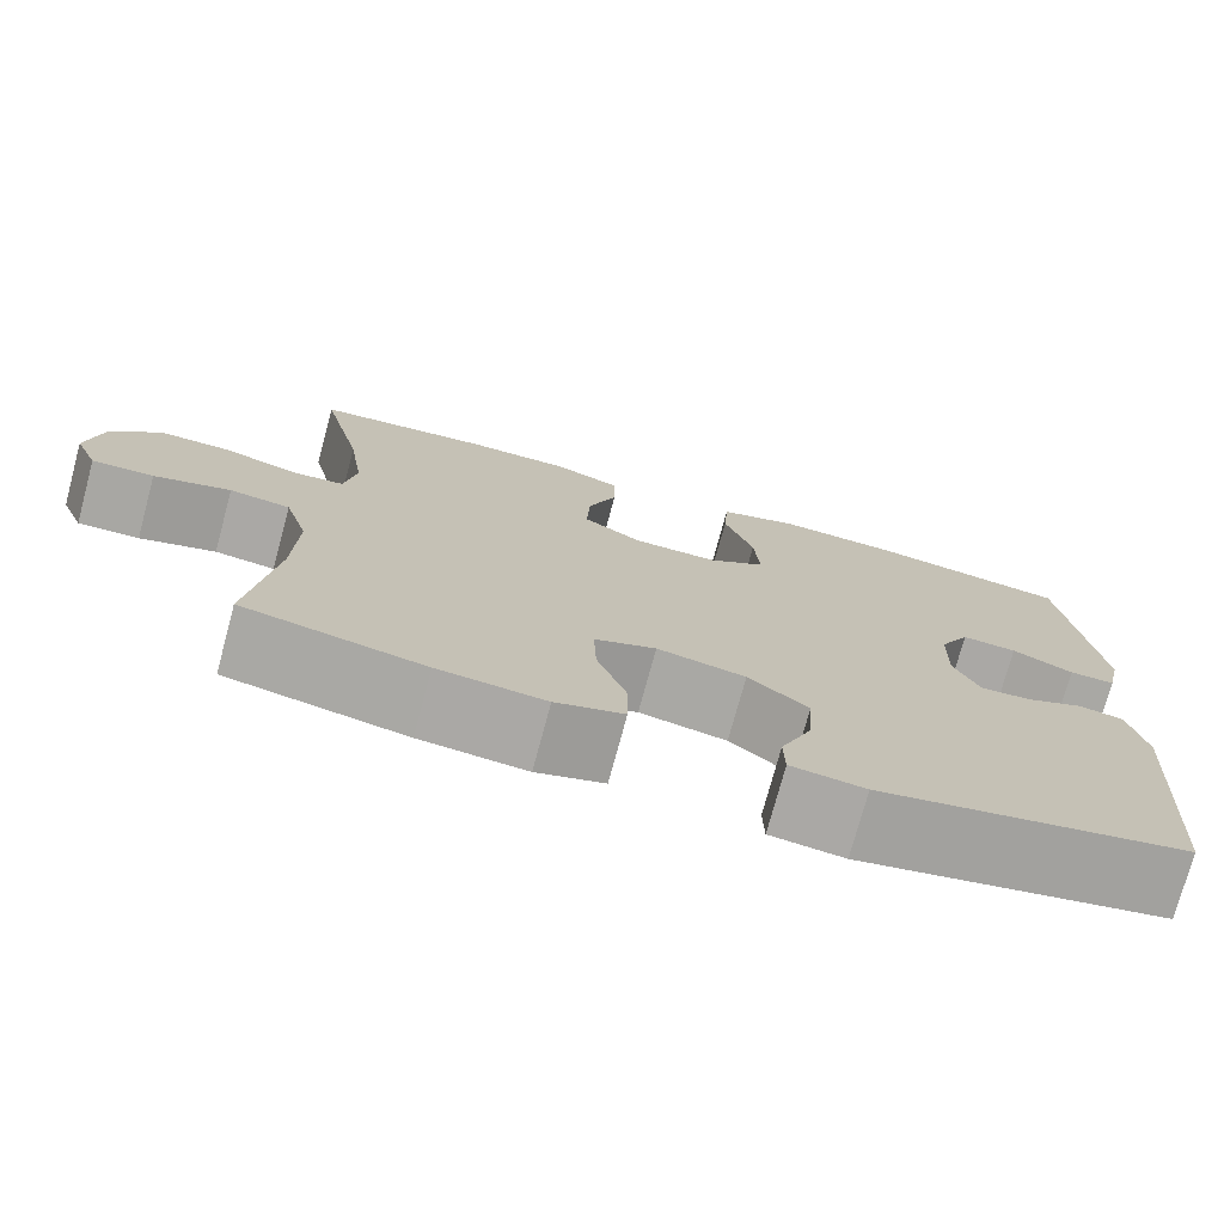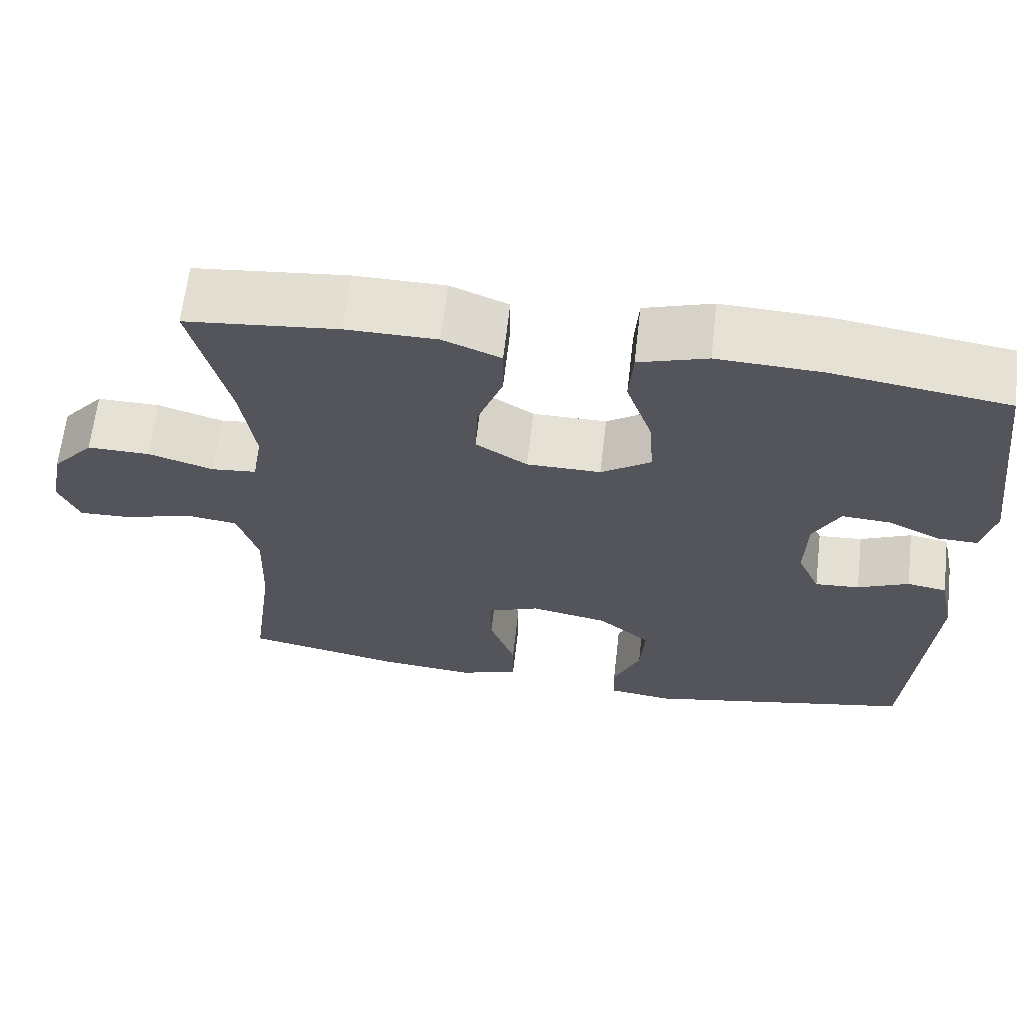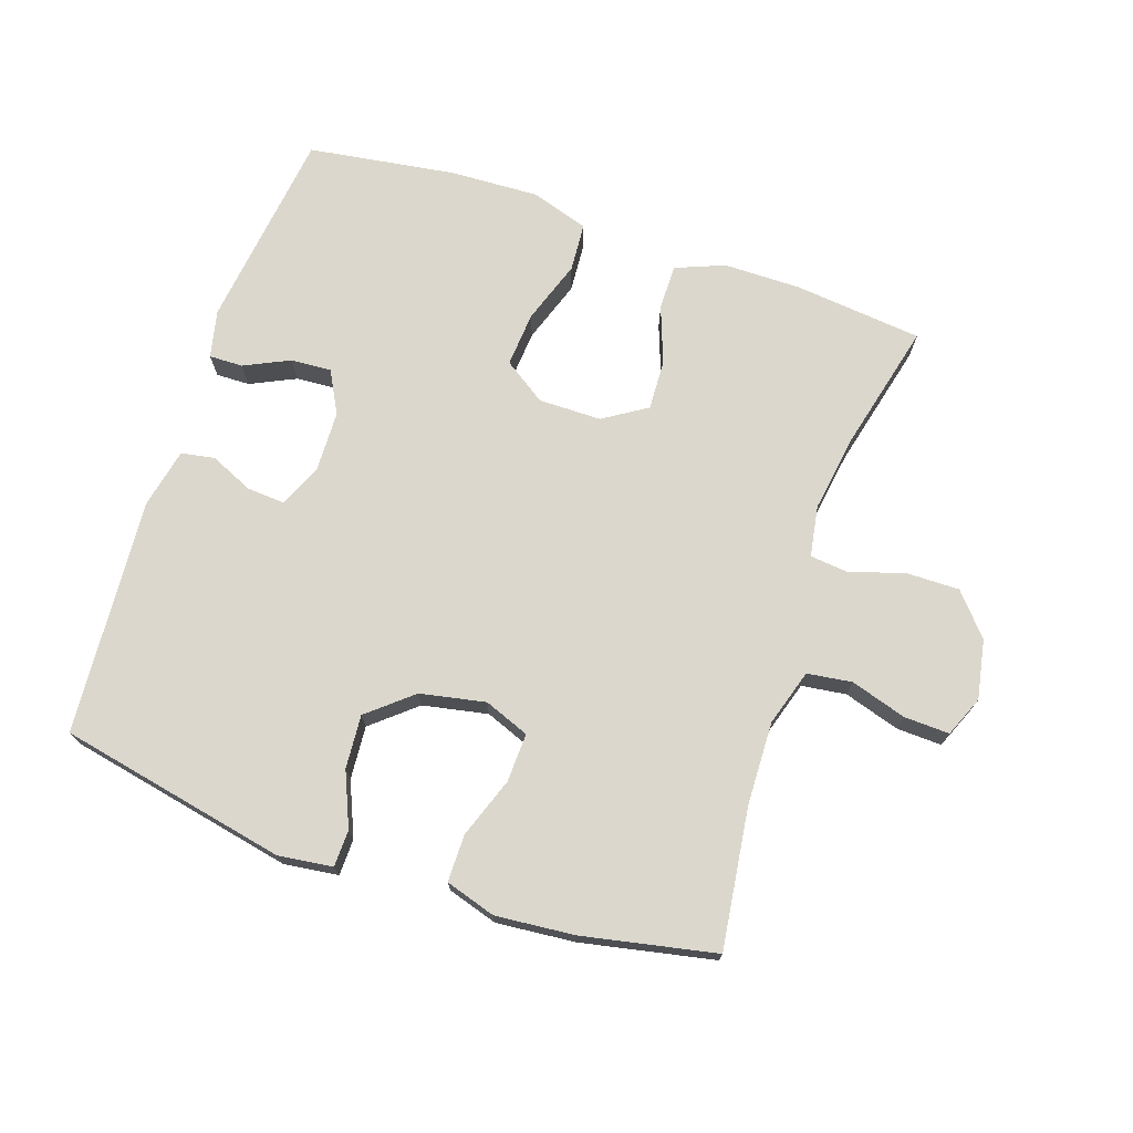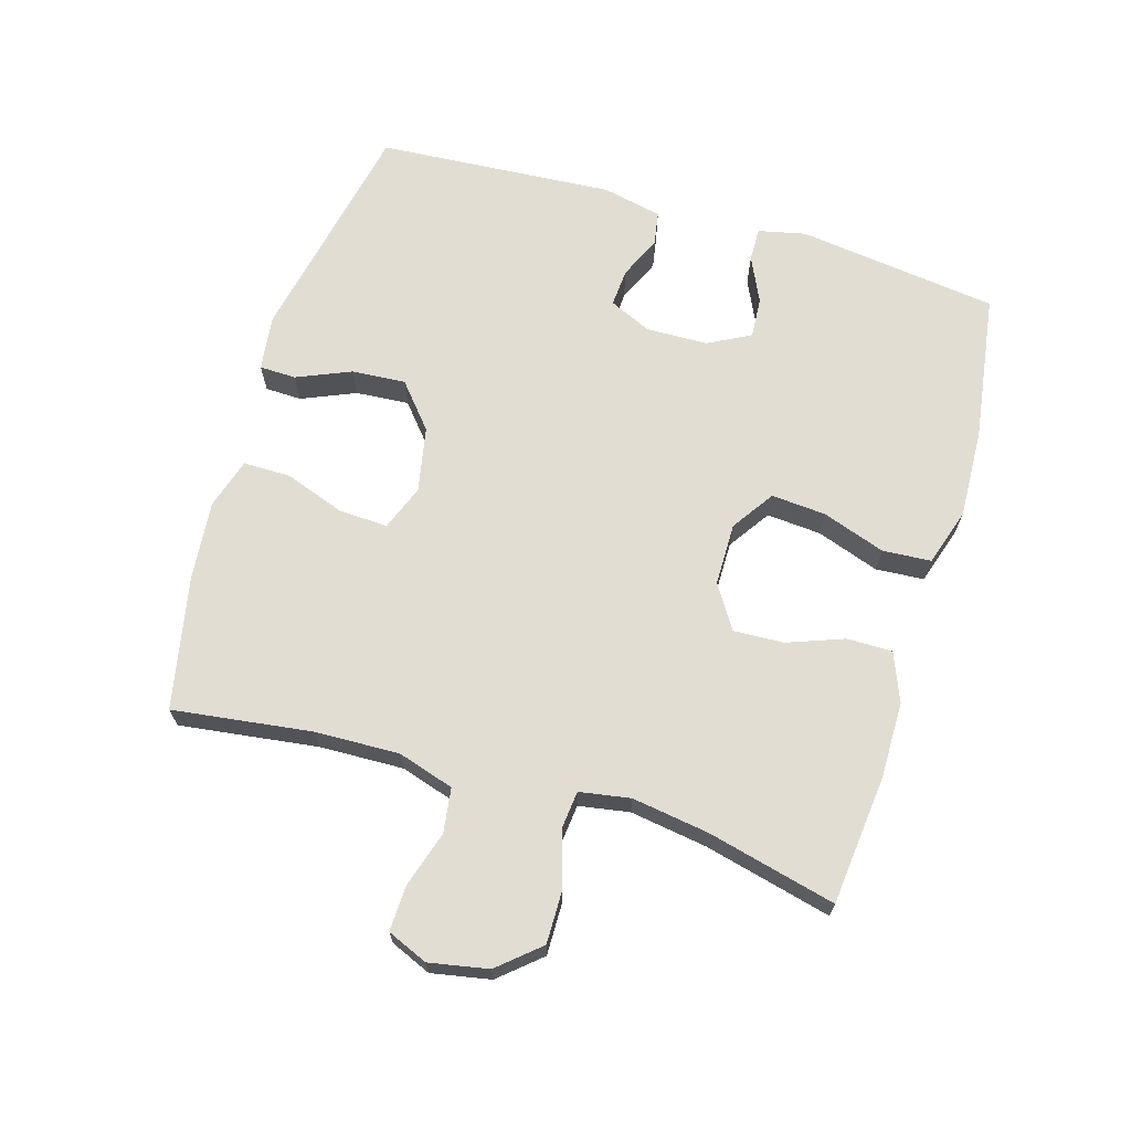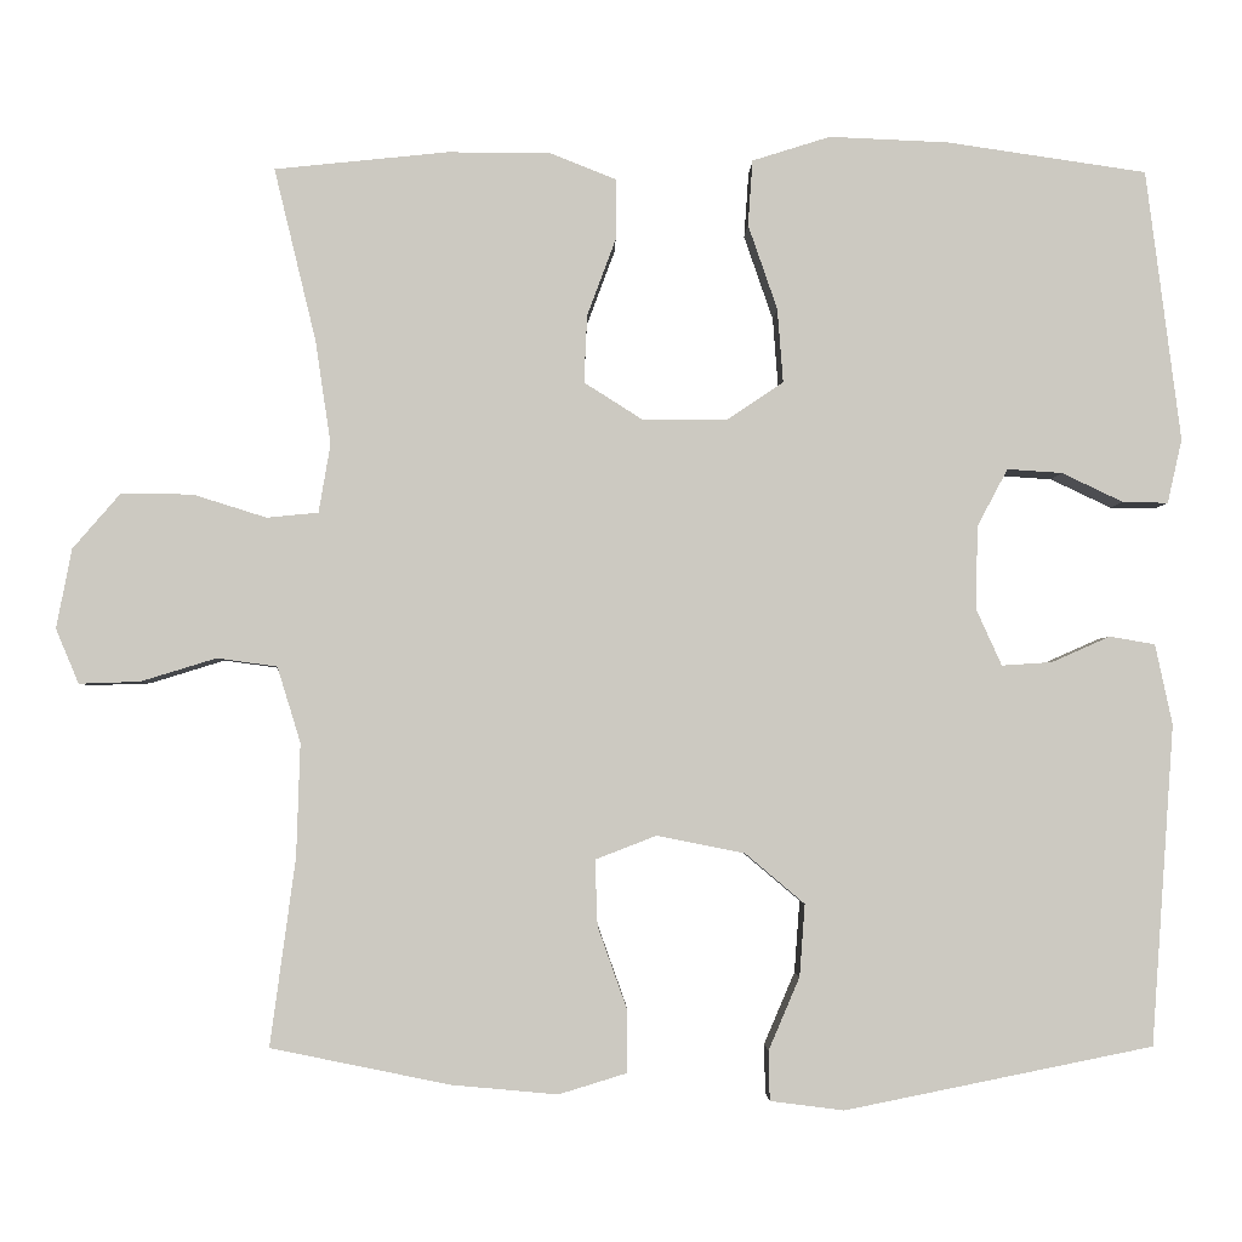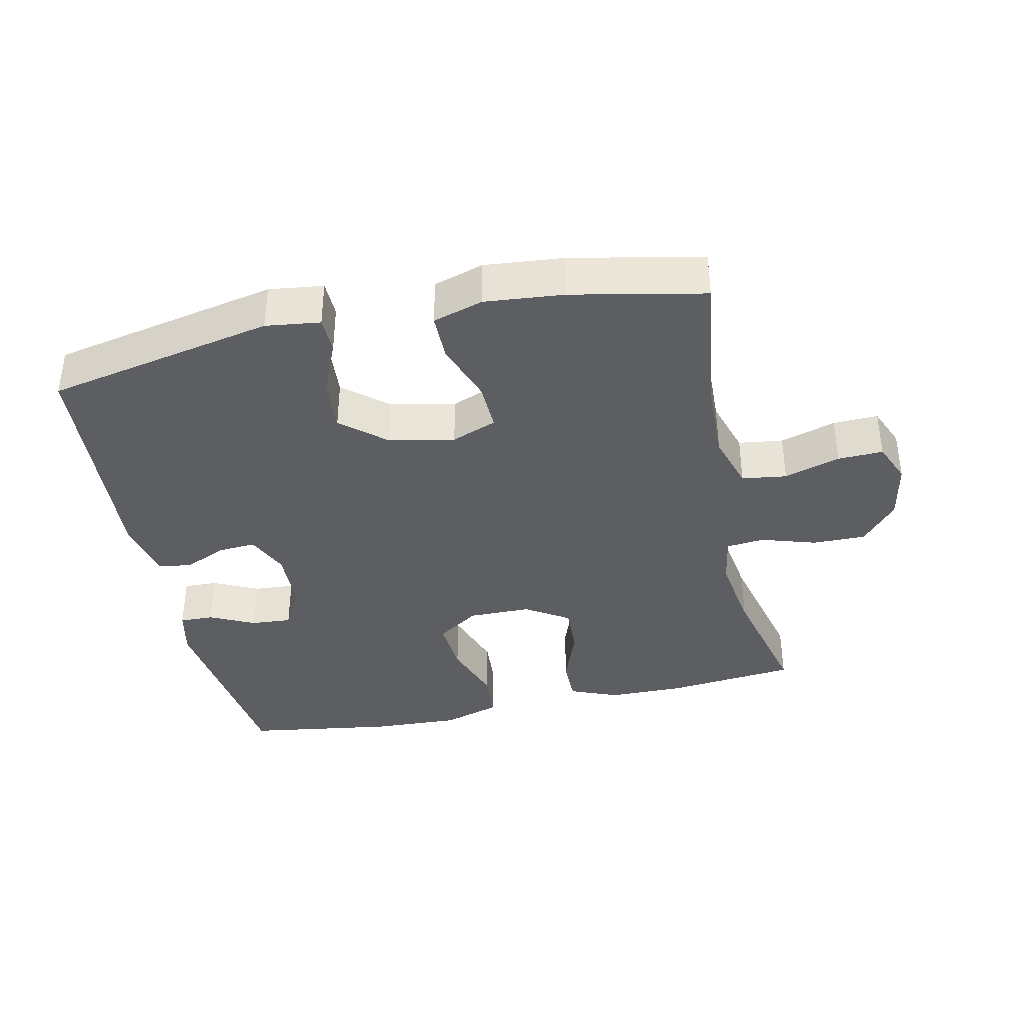
<metadata>
{"format":"obj","ext":"obj","renderer":"f3d","projection":"perspective","resolution":1024,"background":"white","views":[{"elev":-74.8,"azim":-15.1,"up":"+Z"},{"elev":64.6,"azim":6.6,"up":"+Z"},{"elev":72.8,"azim":-161.3,"up":"+Y"},{"elev":68.1,"azim":-73.3,"up":"+Y"},{"elev":-2.8,"azim":-1.0,"up":"+Z"},{"elev":-38.1,"azim":-167.8,"up":"+Y"}]}
</metadata>
<code>
o path362_path362.001
v -0.2744 0.0375 -0.533
v -0.1527 0.0375 -0.5441
v -0.07522 0.0375 -0.5203
v -0.07518 0.0375 -0.4477
v -0.1084 0.0375 -0.3545
v -0.1113 0.0375 -0.2792
v -0.0414 0.0375 -0.2522
v 0.05913 0.0375 -0.2721
v 0.1271 0.0375 -0.3295
v 0.1209 0.0375 -0.4121
v 0.08537 0.0375 -0.4954
v 0.08674 0.0375 -0.5519
v 0.171 0.0375 -0.5627
v 0.5225 0.0375 -0.4912
v 0.5486 0.0375 -0.1258
v 0.529 0.0375 -0.03422
v 0.4775 0.0375 -0.0251
v 0.4111 0.0375 -0.05453
v 0.3534 0.0375 -0.05843
v 0.3239 0.0375 0.006617
v 0.3266 0.0375 0.1016
v 0.3613 0.0375 0.1667
v 0.4238 0.0375 0.1624
v 0.4934 0.0375 0.1293
v 0.5453 0.0375 0.1281
v 0.5619 0.0375 0.201
v 0.5225 0.0375 0.5107
v 0.295 0.0375 0.5445
v 0.1588 0.0375 0.5506
v 0.06961 0.0375 0.5226
v 0.06428 0.0375 0.4476
v 0.09769 0.0375 0.3507
v 0.1041 0.0375 0.2663
v 0.03914 0.0375 0.2225
v -0.05732 0.0375 0.2231
v -0.1241 0.0375 0.2655
v -0.1206 0.0375 0.3428
v -0.08781 0.0375 0.4307
v -0.08752 0.0375 0.5001
v -0.1625 0.0375 0.5302
v -0.2805 0.0375 0.5311
v -0.4792 0.0375 0.5107
v -0.4312 0.0375 0.3127
v -0.4135 0.0375 0.1939
v -0.4268 0.0375 0.1156
v -0.4856 0.0375 0.1097
v -0.57 0.0375 0.1362
v -0.6519 0.0375 0.1371
v -0.7066 0.0375 0.07368
v -0.724 0.0375 -0.01725
v -0.6977 0.0375 -0.07975
v -0.6279 0.0375 -0.07727
v -0.5416 0.0375 -0.05065
v -0.4727 0.0375 -0.06007
v -0.4459 0.0375 -0.1468
v -0.4502 0.0375 -0.2763
v -0.4792 0.0375 -0.4912
v -0.2744 -0.0375 -0.533
v -0.1527 -0.0375 -0.5441
v -0.07522 -0.0375 -0.5203
v -0.07518 -0.0375 -0.4477
v -0.1084 -0.0375 -0.3545
v -0.1113 -0.0375 -0.2792
v -0.0414 -0.0375 -0.2522
v 0.05913 -0.0375 -0.2721
v 0.1271 -0.0375 -0.3295
v 0.1209 -0.0375 -0.4121
v 0.08537 -0.0375 -0.4954
v 0.08674 -0.0375 -0.5519
v 0.171 -0.0375 -0.5627
v 0.5225 -0.0375 -0.4912
v 0.5486 -0.0375 -0.1258
v 0.529 -0.0375 -0.03422
v 0.4775 -0.0375 -0.0251
v 0.4111 -0.0375 -0.05453
v 0.3534 -0.0375 -0.05843
v 0.3239 -0.0375 0.006617
v 0.3266 -0.0375 0.1016
v 0.3613 -0.0375 0.1667
v 0.4238 -0.0375 0.1624
v 0.4934 -0.0375 0.1293
v 0.5453 -0.0375 0.1281
v 0.5619 -0.0375 0.201
v 0.5225 -0.0375 0.5107
v 0.295 -0.0375 0.5445
v 0.1588 -0.0375 0.5506
v 0.06961 -0.0375 0.5226
v 0.06428 -0.0375 0.4476
v 0.09769 -0.0375 0.3507
v 0.1041 -0.0375 0.2663
v 0.03914 -0.0375 0.2225
v -0.05732 -0.0375 0.2231
v -0.1241 -0.0375 0.2655
v -0.1206 -0.0375 0.3428
v -0.08781 -0.0375 0.4307
v -0.08752 -0.0375 0.5001
v -0.1625 -0.0375 0.5302
v -0.2805 -0.0375 0.5311
v -0.4792 -0.0375 0.5107
v -0.4312 -0.0375 0.3127
v -0.4135 -0.0375 0.1939
v -0.4268 -0.0375 0.1156
v -0.4856 -0.0375 0.1097
v -0.57 -0.0375 0.1362
v -0.6519 -0.0375 0.1371
v -0.7066 -0.0375 0.07368
v -0.724 -0.0375 -0.01725
v -0.6977 -0.0375 -0.07975
v -0.6279 -0.0375 -0.07727
v -0.5416 -0.0375 -0.05065
v -0.4727 -0.0375 -0.06007
v -0.4459 -0.0375 -0.1468
v -0.4502 -0.0375 -0.2763
v -0.4792 -0.0375 -0.4912
v -0.7066 0.0375 0.07368
v -0.724 0.0375 -0.01725
v -0.6977 0.0375 -0.07975
v -0.6977 0.0375 -0.07975
v -0.6519 0.0375 0.1371
v -0.6279 0.0375 -0.07727
v -0.57 0.0375 0.1362
v -0.5416 0.0375 -0.05065
v -0.4856 0.0375 0.1097
v -0.4727 0.0375 -0.06007
v -0.4727 0.0375 -0.06007
v -0.4268 0.0375 0.1156
v -0.4268 0.0375 0.1156
v -0.4459 0.0375 -0.1468
v -0.4502 0.0375 -0.2763
v -0.4792 0.0375 -0.4912
v -0.4792 0.0375 -0.4912
v -0.4792 0.0375 0.5107
v -0.4792 0.0375 0.5107
v -0.4312 0.0375 0.3127
v -0.4135 0.0375 0.1939
v -0.2805 0.0375 0.5311
v -0.2744 0.0375 -0.533
v -0.1625 0.0375 0.5302
v -0.1527 0.0375 -0.5441
v -0.08752 0.0375 0.5001
v -0.08752 0.0375 0.5001
v -0.1241 0.0375 0.2655
v -0.1241 0.0375 0.2655
v -0.1206 0.0375 0.3428
v -0.1084 0.0375 -0.3545
v -0.1113 0.0375 -0.2792
v -0.1113 0.0375 -0.2792
v -0.07522 0.0375 -0.5203
v -0.07522 0.0375 -0.5203
v -0.05732 0.0375 0.2231
v -0.08781 0.0375 0.4307
v -0.0414 0.0375 -0.2522
v -0.07518 0.0375 -0.4477
v 0.03914 0.0375 0.2225
v 0.05913 0.0375 -0.2721
v 0.1041 0.0375 0.2663
v 0.1041 0.0375 0.2663
v 0.1271 0.0375 -0.3295
v 0.06961 0.0375 0.5226
v 0.06961 0.0375 0.5226
v 0.06428 0.0375 0.4476
v 0.09769 0.0375 0.3507
v 0.1588 0.0375 0.5506
v 0.1209 0.0375 -0.4121
v 0.08537 0.0375 -0.4954
v 0.08674 0.0375 -0.5519
v 0.08674 0.0375 -0.5519
v 0.171 0.0375 -0.5627
v 0.295 0.0375 0.5445
v 0.3239 0.0375 0.006617
v 0.3266 0.0375 0.1016
v 0.3534 0.0375 -0.05843
v 0.3534 0.0375 -0.05843
v 0.3613 0.0375 0.1667
v 0.3613 0.0375 0.1667
v 0.4111 0.0375 -0.05453
v 0.4238 0.0375 0.1624
v 0.4775 0.0375 -0.0251
v 0.5225 0.0375 0.5107
v 0.5225 0.0375 0.5107
v 0.4934 0.0375 0.1293
v 0.529 0.0375 -0.03422
v 0.529 0.0375 -0.03422
v 0.5453 0.0375 0.1281
v 0.5453 0.0375 0.1281
v 0.5225 0.0375 -0.4912
v 0.5225 0.0375 -0.4912
v 0.5486 0.0375 -0.1258
v 0.5619 0.0375 0.201
v -0.7066 -0.0375 0.07368
v -0.724 -0.0375 -0.01725
v -0.6977 -0.0375 -0.07975
v -0.6977 -0.0375 -0.07975
v -0.6519 -0.0375 0.1371
v -0.6279 -0.0375 -0.07727
v -0.57 -0.0375 0.1362
v -0.5416 -0.0375 -0.05065
v -0.4856 -0.0375 0.1097
v -0.4727 -0.0375 -0.06007
v -0.4727 -0.0375 -0.06007
v -0.4268 -0.0375 0.1156
v -0.4268 -0.0375 0.1156
v -0.4459 -0.0375 -0.1468
v -0.4502 -0.0375 -0.2763
v -0.4792 -0.0375 -0.4912
v -0.4792 -0.0375 -0.4912
v -0.4792 -0.0375 0.5107
v -0.4792 -0.0375 0.5107
v -0.4312 -0.0375 0.3127
v -0.4135 -0.0375 0.1939
v -0.2805 -0.0375 0.5311
v -0.2744 -0.0375 -0.533
v -0.1625 -0.0375 0.5302
v -0.1527 -0.0375 -0.5441
v -0.08752 -0.0375 0.5001
v -0.08752 -0.0375 0.5001
v -0.1241 -0.0375 0.2655
v -0.1241 -0.0375 0.2655
v -0.1206 -0.0375 0.3428
v -0.1084 -0.0375 -0.3545
v -0.1113 -0.0375 -0.2792
v -0.1113 -0.0375 -0.2792
v -0.07522 -0.0375 -0.5203
v -0.07522 -0.0375 -0.5203
v -0.05732 -0.0375 0.2231
v -0.08781 -0.0375 0.4307
v -0.0414 -0.0375 -0.2522
v -0.07518 -0.0375 -0.4477
v 0.03914 -0.0375 0.2225
v 0.05913 -0.0375 -0.2721
v 0.1041 -0.0375 0.2663
v 0.1041 -0.0375 0.2663
v 0.1271 -0.0375 -0.3295
v 0.06961 -0.0375 0.5226
v 0.06961 -0.0375 0.5226
v 0.06428 -0.0375 0.4476
v 0.09769 -0.0375 0.3507
v 0.1588 -0.0375 0.5506
v 0.1209 -0.0375 -0.4121
v 0.08537 -0.0375 -0.4954
v 0.08674 -0.0375 -0.5519
v 0.08674 -0.0375 -0.5519
v 0.171 -0.0375 -0.5627
v 0.295 -0.0375 0.5445
v 0.3239 -0.0375 0.006617
v 0.3266 -0.0375 0.1016
v 0.3534 -0.0375 -0.05843
v 0.3534 -0.0375 -0.05843
v 0.3613 -0.0375 0.1667
v 0.3613 -0.0375 0.1667
v 0.4111 -0.0375 -0.05453
v 0.4238 -0.0375 0.1624
v 0.4775 -0.0375 -0.0251
v 0.5225 -0.0375 0.5107
v 0.5225 -0.0375 0.5107
v 0.4934 -0.0375 0.1293
v 0.529 -0.0375 -0.03422
v 0.529 -0.0375 -0.03422
v 0.5453 -0.0375 0.1281
v 0.5453 -0.0375 0.1281
v 0.5225 -0.0375 -0.4912
v 0.5225 -0.0375 -0.4912
v 0.5486 -0.0375 -0.1258
v 0.5619 -0.0375 0.201
f 261 247 233
f 254 252 264
f 244 249 254
f 233 247 230
f 249 231 246
f 215 213 226
f 219 209 217
f 195 191 192
f 221 203 204
f 209 219 211
f 201 199 203
f 196 197 198
f 197 190 195
f 246 229 245
f 230 229 227
f 217 201 225
f 210 217 209
f 226 213 219
f 194 190 196
f 220 214 228
f 259 264 256
f 234 236 238
f 261 239 243
f 198 197 199
f 237 238 236
f 229 225 227
f 209 211 207
f 231 229 246
f 190 197 196
f 238 237 244
f 245 229 230
f 251 263 253
f 225 201 221
f 228 214 223
f 263 247 261
f 201 203 221
f 220 212 214
f 211 219 213
f 217 210 201
f 237 249 244
f 261 233 239
f 231 249 237
f 212 204 205
f 221 204 220
f 239 240 243
f 191 195 190
f 257 253 263
f 198 199 201
f 251 247 263
f 254 249 252
f 212 220 204
f 245 230 247
f 227 225 221
f 256 264 252
f 243 240 241
f 49 50 107 106
f 50 118 193 107
f 48 49 106 105
f 51 52 109 108
f 47 48 105 104
f 52 53 110 109
f 46 47 104 103
f 53 125 200 110
f 127 46 103 202
f 54 55 112 111
f 56 131 206 113
f 133 43 100 208
f 55 56 113 112
f 43 44 101 100
f 44 45 102 101
f 41 42 99 98
f 57 1 58 114
f 40 41 98 97
f 1 2 59 58
f 141 40 97 216
f 143 37 94 218
f 5 147 222 62
f 2 149 224 59
f 35 36 93 92
f 38 39 96 95
f 37 38 95 94
f 6 7 64 63
f 4 5 62 61
f 3 4 61 60
f 34 35 92 91
f 7 8 65 64
f 157 34 91 232
f 8 9 66 65
f 160 31 88 235
f 31 32 89 88
f 29 30 87 86
f 10 11 68 67
f 11 167 242 68
f 12 13 70 69
f 32 33 90 89
f 9 10 67 66
f 28 29 86 85
f 20 21 78 77
f 173 20 77 248
f 21 175 250 78
f 18 19 76 75
f 22 23 80 79
f 17 18 75 74
f 180 28 85 255
f 23 24 81 80
f 183 17 74 258
f 24 185 260 81
f 13 187 262 70
f 15 16 73 72
f 14 15 72 71
f 26 27 84 83
f 25 26 83 82
f 186 158 172
f 179 189 177
f 169 179 174
f 158 155 172
f 174 171 156
f 140 151 138
f 144 142 134
f 120 117 116
f 146 129 128
f 134 136 144
f 126 128 124
f 121 123 122
f 122 120 115
f 171 170 154
f 155 152 154
f 142 150 126
f 135 134 142
f 151 144 138
f 119 121 115
f 145 153 139
f 184 181 189
f 159 163 161
f 186 168 164
f 123 124 122
f 162 161 163
f 154 152 150
f 134 132 136
f 156 171 154
f 115 121 122
f 163 169 162
f 170 155 154
f 176 178 188
f 150 146 126
f 153 148 139
f 188 186 172
f 126 146 128
f 145 139 137
f 136 138 144
f 142 126 135
f 162 169 174
f 186 164 158
f 156 162 174
f 137 130 129
f 146 145 129
f 164 168 165
f 116 115 120
f 182 188 178
f 123 126 124
f 176 188 172
f 179 177 174
f 137 129 145
f 170 172 155
f 152 146 150
f 181 177 189
f 168 166 165

</code>
